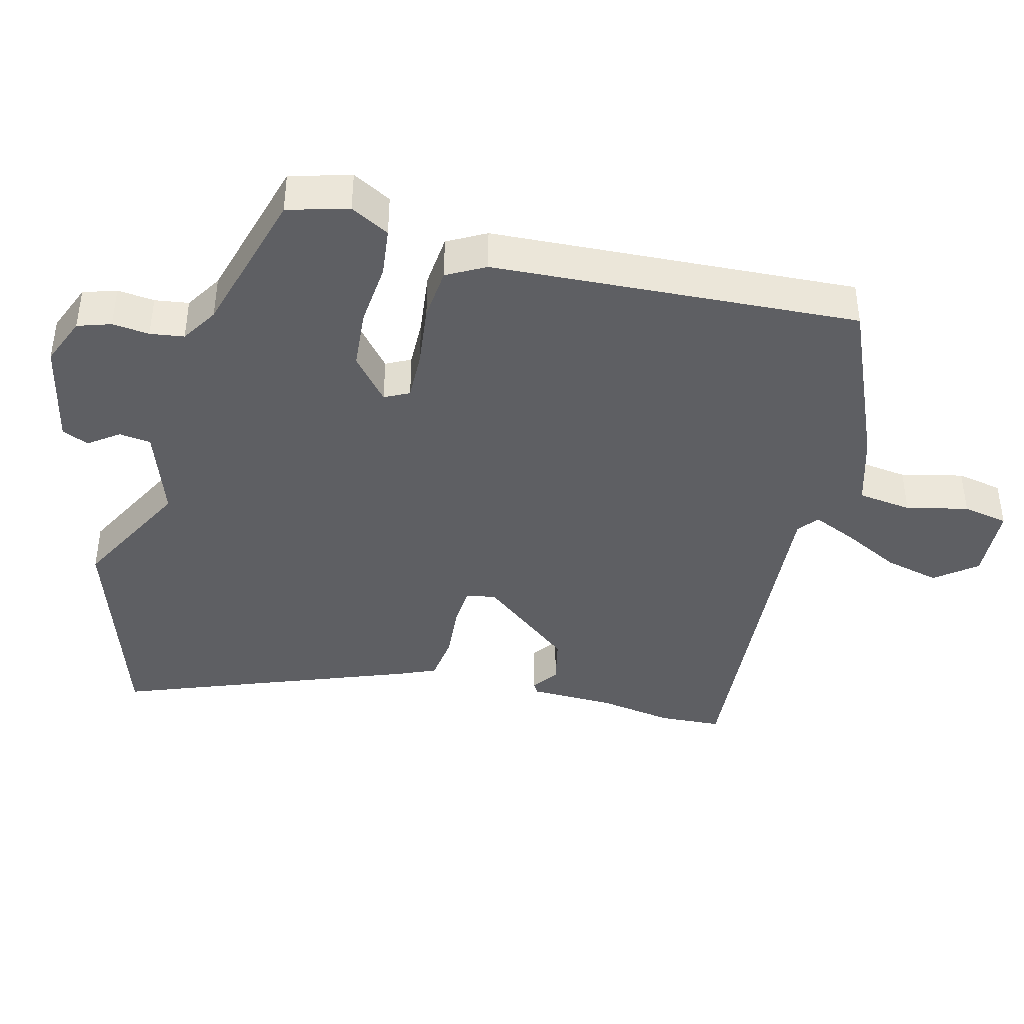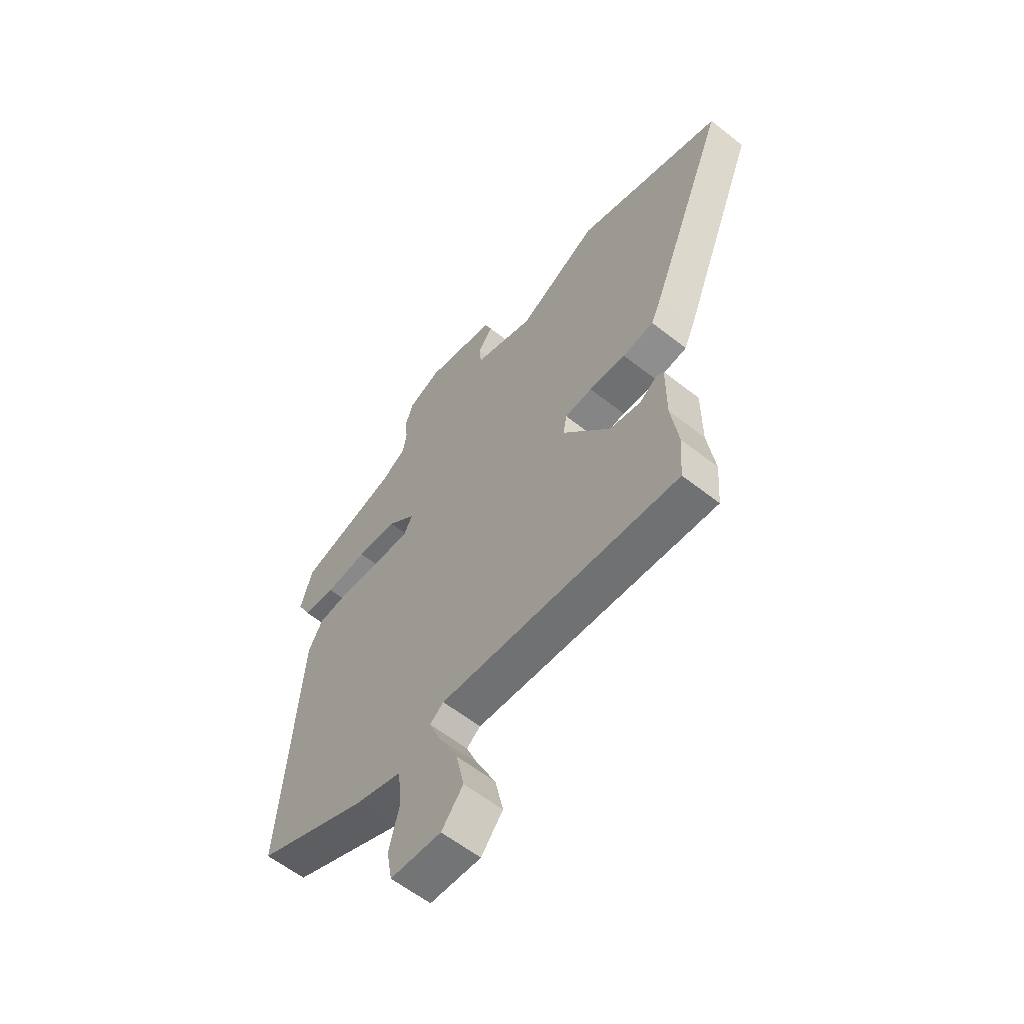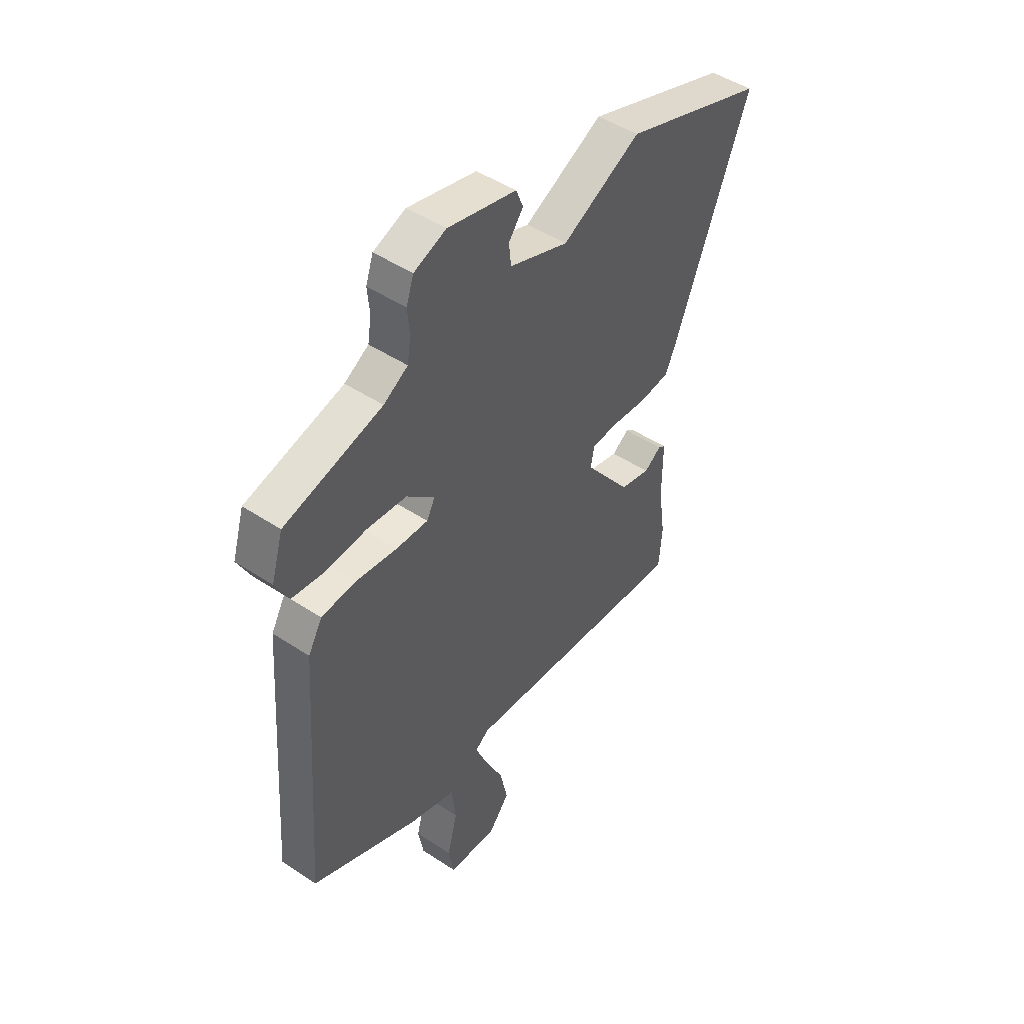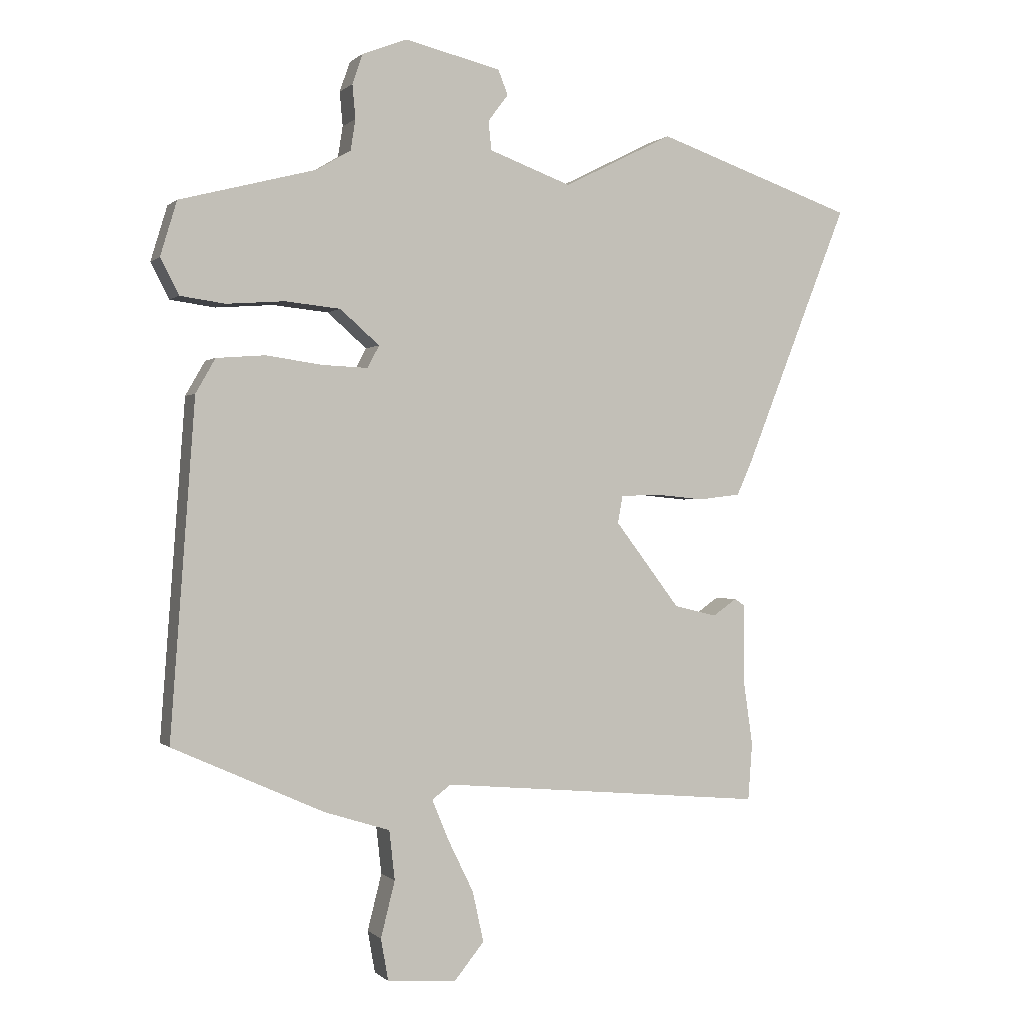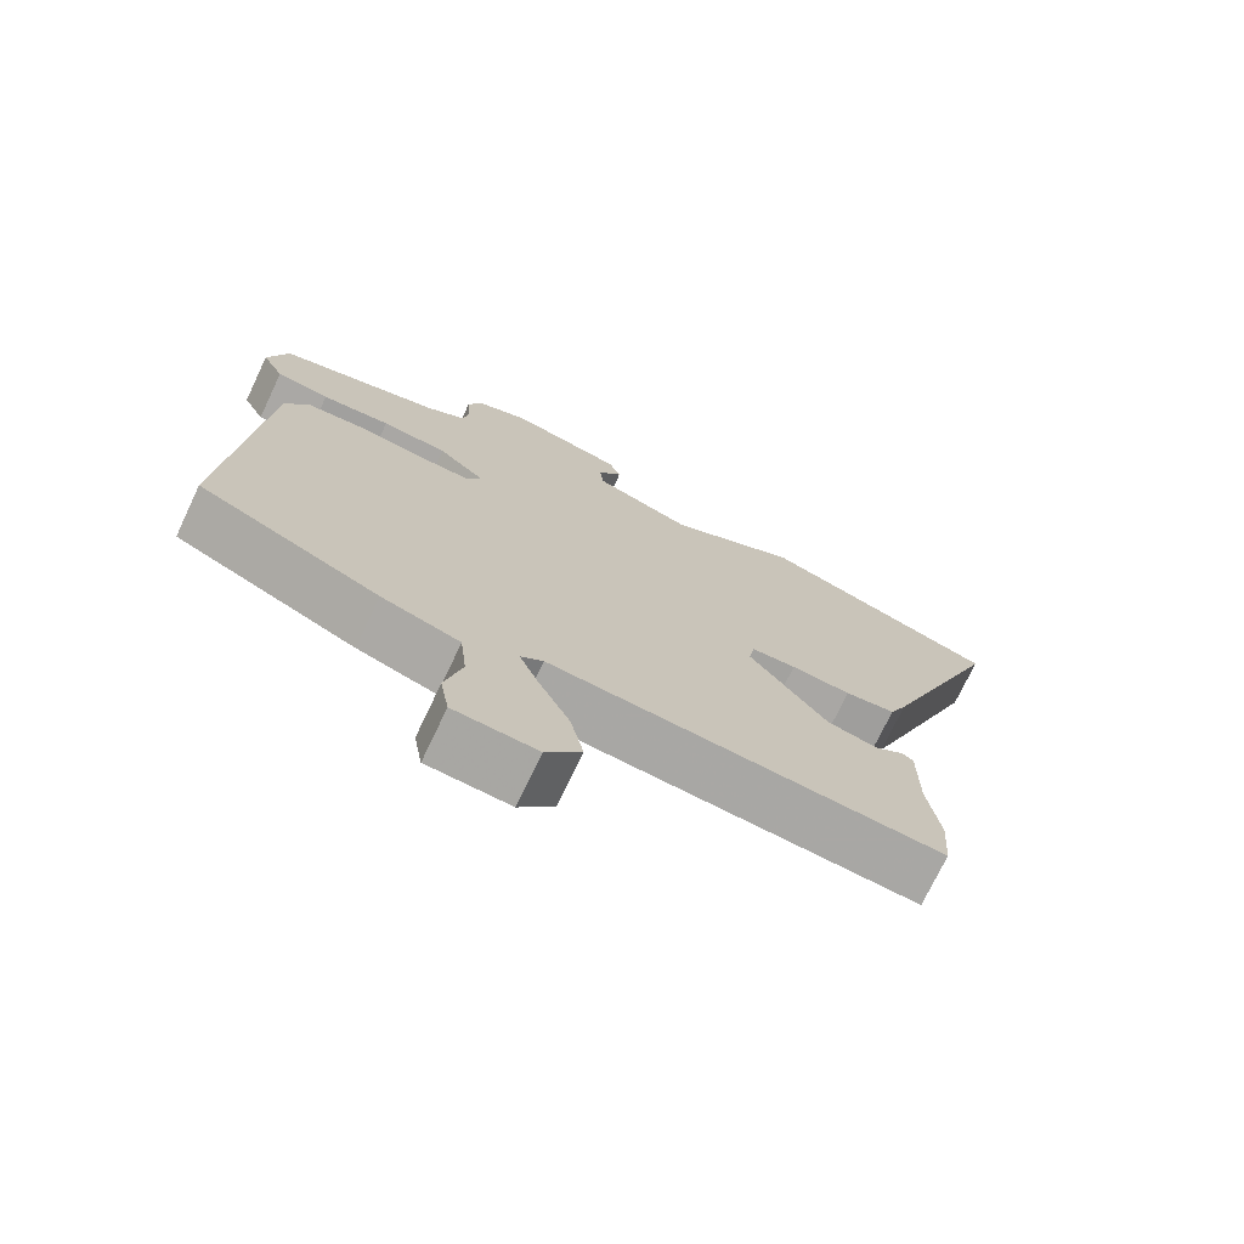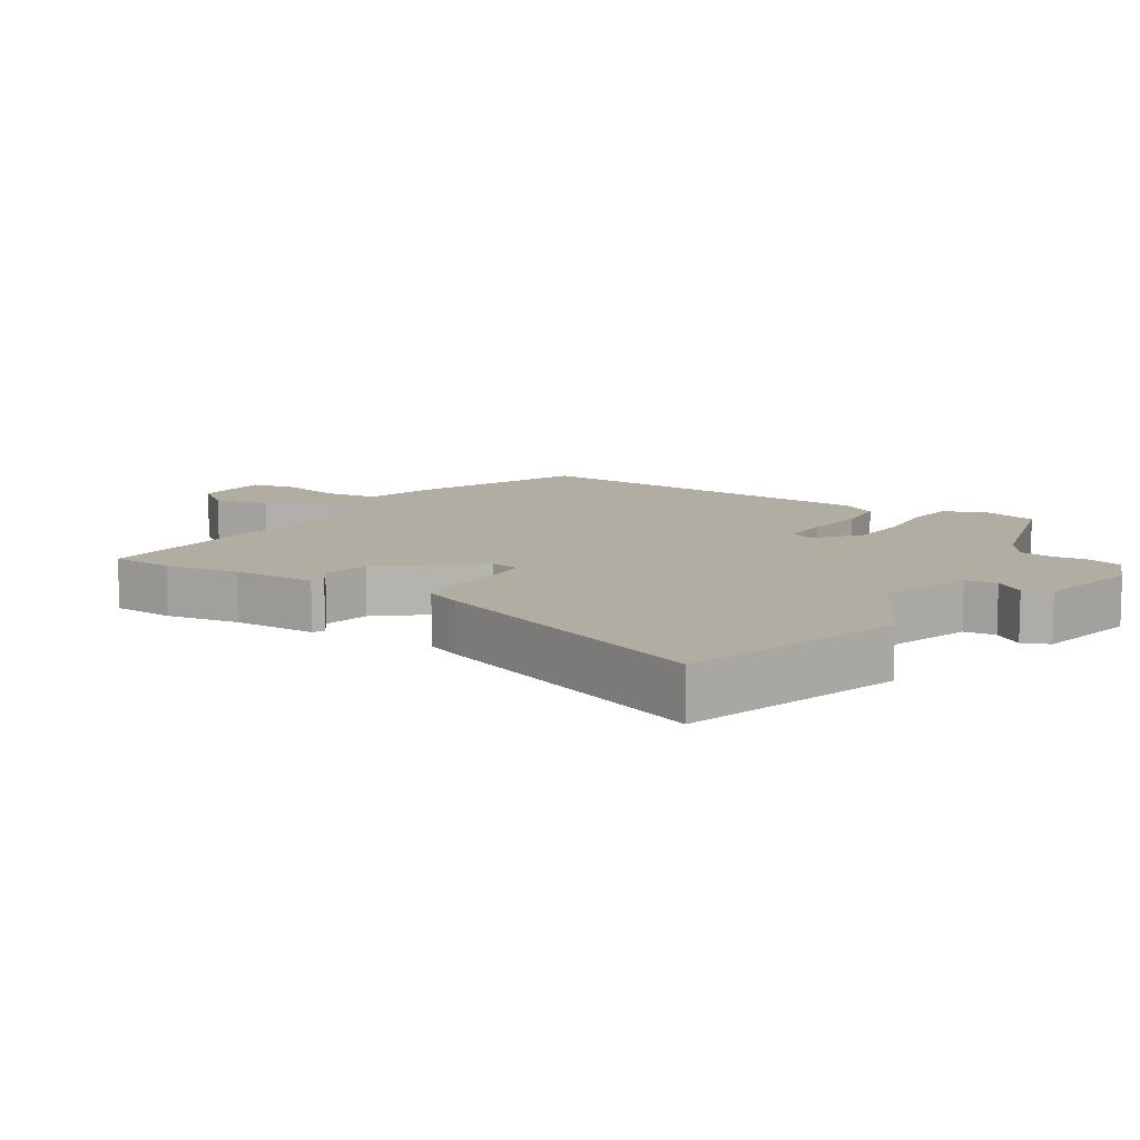
<metadata>
{"format":"obj","ext":"obj","renderer":"f3d","projection":"perspective","resolution":1024,"background":"white","views":[{"elev":-41.0,"azim":74.6,"up":"+Y"},{"elev":-59.5,"azim":-129.0,"up":"+Z"},{"elev":47.4,"azim":126.8,"up":"+Z"},{"elev":0.1,"azim":159.0,"up":"+Z"},{"elev":-73.3,"azim":154.6,"up":"+Z"},{"elev":10.6,"azim":-58.7,"up":"+Y"}]}
</metadata>
<code>
v -0.496 0.07 -0.557
v -0.503 0.07 -0.464
v -0.487 0.07 -0.354
v -0.487 0.07 -0.229
v -0.471 0.07 -0.219
v -0.432 0.07 -0.246
v -0.362 0.07 -0.229
v -0.256 0.07 -0.09
v -0.264 0.07 -0.046
v -0.325 0.07 -0.043
v -0.407 0.07 -0.051
v -0.476 0.07 -0.043
v -0.5 0.07 0.01
v -0.672 0.07 0.441
v -0.346 0.07 0.553
v -0.167 0.07 0.463
v -0.033 0.07 0.512
v -0.028 0.07 0.559
v -0.061 0.07 0.603
v -0.045 0.07 0.643
v 0.111 0.07 0.68
v 0.184 0.07 0.652
v 0.201 0.07 0.603
v 0.196 0.07 0.548
v 0.204 0.07 0.498
v 0.259 0.07 0.465
v 0.481 0.07 0.407
v 0.508 0.07 0.318
v 0.478 0.07 0.26
v 0.405 0.07 0.25
v 0.311 0.07 0.257
v 0.221 0.07 0.248
v 0.157 0.07 0.192
v 0.176 0.07 0.156
v 0.249 0.07 0.159
v 0.342 0.07 0.172
v 0.421 0.07 0.166
v 0.453 0.07 0.11
v 0.493 0.07 -0.432
v 0.247 0.07 -0.543
v 0.14 0.07 -0.577
v 0.131 0.07 -0.657
v 0.154 0.07 -0.748
v 0.142 0.07 -0.816
v 0.029 0.07 -0.824
v -0.019 0.07 -0.765
v -0.001 0.07 -0.683
v 0.041 0.07 -0.597
v 0.068 0.07 -0.532
v 0.037 0.07 -0.509
v -0.496 0 -0.557
v -0.503 0 -0.464
v -0.487 0 -0.354
v -0.487 0 -0.229
v -0.471 0 -0.219
v -0.432 0 -0.246
v -0.362 0 -0.229
v -0.256 0 -0.09
v -0.264 0 -0.046
v -0.325 0 -0.043
v -0.407 0 -0.051
v -0.476 0 -0.043
v -0.5 0 0.01
v -0.672 0 0.441
v -0.346 0 0.553
v -0.167 0 0.463
v -0.033 0 0.512
v -0.028 0 0.559
v -0.061 0 0.603
v -0.045 0 0.643
v 0.111 0 0.68
v 0.184 0 0.652
v 0.201 0 0.603
v 0.196 0 0.548
v 0.204 0 0.498
v 0.259 0 0.465
v 0.481 0 0.407
v 0.508 0 0.318
v 0.478 0 0.26
v 0.405 0 0.25
v 0.311 0 0.257
v 0.221 0 0.248
v 0.157 0 0.192
v 0.176 0 0.156
v 0.249 0 0.159
v 0.342 0 0.172
v 0.421 0 0.166
v 0.453 0 0.11
v 0.493 0 -0.432
v 0.247 0 -0.543
v 0.14 0 -0.577
v 0.131 0 -0.657
v 0.154 0 -0.748
v 0.142 0 -0.816
v 0.029 0 -0.824
v -0.019 0 -0.765
v -0.001 0 -0.683
v 0.041 0 -0.597
v 0.068 0 -0.532
v 0.037 0 -0.509
f 46 47 48
f 45 46 48
f 44 45 48
f 43 44 48
f 42 43 48
f 41 42 48 49
f 41 49 50
f 40 41 50
f 39 40 50
f 38 39 50
f 37 38 50
f 36 37 50
f 35 36 50
f 29 30 31
f 28 29 31
f 27 28 31
f 26 27 31
f 25 26 31 32
f 24 25 32 33
f 22 23 24
f 21 22 24
f 20 21 24
f 19 20 24
f 18 19 24
f 17 18 24 33
f 14 15 16
f 13 14 16
f 12 13 16
f 11 12 16
f 10 11 16
f 17 33 34
f 16 17 34
f 10 16 34
f 9 10 34
f 3 4 5 6
f 3 6 7
f 2 3 7
f 1 2 7 8
f 34 35 50
f 9 34 50
f 8 9 50
f 1 8 50
f 98 97 96
f 98 96 95
f 98 95 94
f 98 94 93
f 98 93 92
f 99 98 92 91
f 100 99 91
f 100 91 90
f 100 90 89
f 100 89 88
f 100 88 87
f 100 87 86
f 100 86 85
f 81 80 79
f 81 79 78
f 81 78 77
f 81 77 76
f 82 81 76 75
f 83 82 75 74
f 74 73 72
f 74 72 71
f 74 71 70
f 74 70 69
f 74 69 68
f 83 74 68 67
f 66 65 64
f 66 64 63
f 66 63 62
f 66 62 61
f 66 61 60
f 84 83 67
f 84 67 66
f 84 66 60
f 84 60 59
f 56 55 54 53
f 57 56 53
f 57 53 52
f 58 57 52 51
f 100 85 84
f 100 84 59
f 100 59 58
f 100 58 51
f 1 51 52 2
f 2 52 53 3
f 3 53 54 4
f 4 54 55 5
f 5 55 56 6
f 6 56 57 7
f 7 57 58 8
f 8 58 59 9
f 9 59 60 10
f 10 60 61 11
f 11 61 62 12
f 12 62 63 13
f 13 63 64 14
f 14 64 65 15
f 15 65 66 16
f 16 66 67 17
f 17 67 68 18
f 18 68 69 19
f 19 69 70 20
f 20 70 71 21
f 21 71 72 22
f 22 72 73 23
f 23 73 74 24
f 24 74 75 25
f 25 75 76 26
f 26 76 77 27
f 27 77 78 28
f 28 78 79 29
f 29 79 80 30
f 30 80 81 31
f 31 81 82 32
f 32 82 83 33
f 33 83 84 34
f 34 84 85 35
f 35 85 86 36
f 36 86 87 37
f 37 87 88 38
f 38 88 89 39
f 39 89 90 40
f 40 90 91 41
f 41 91 92 42
f 42 92 93 43
f 43 93 94 44
f 44 94 95 45
f 45 95 96 46
f 46 96 97 47
f 47 97 98 48
f 48 98 99 49
f 49 99 100 50
f 50 100 51 1

</code>
